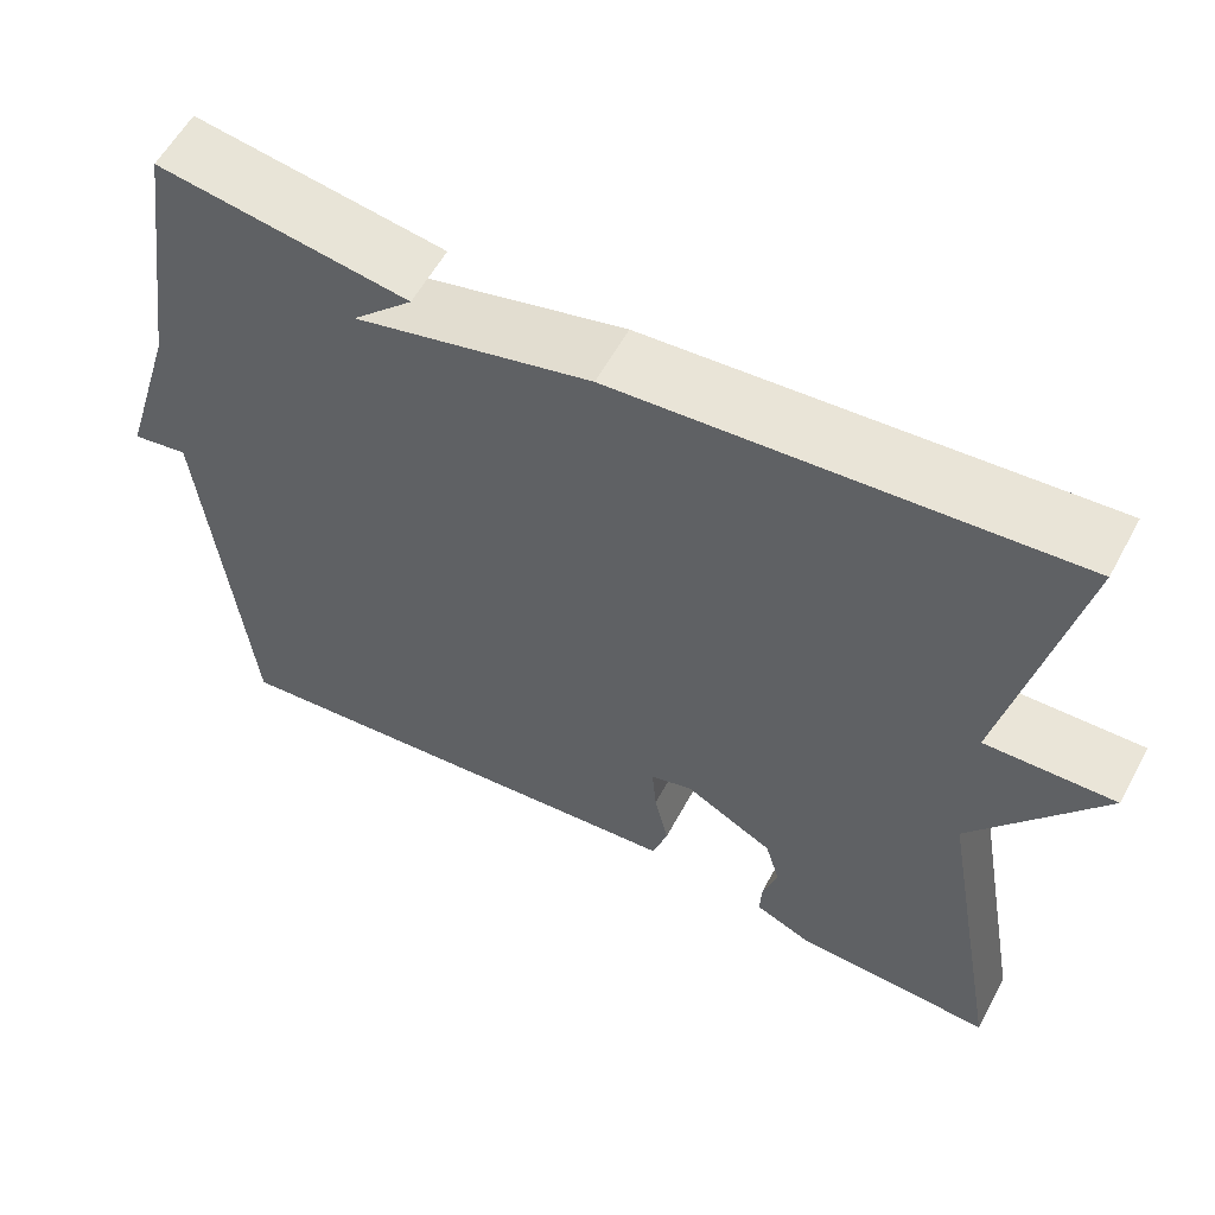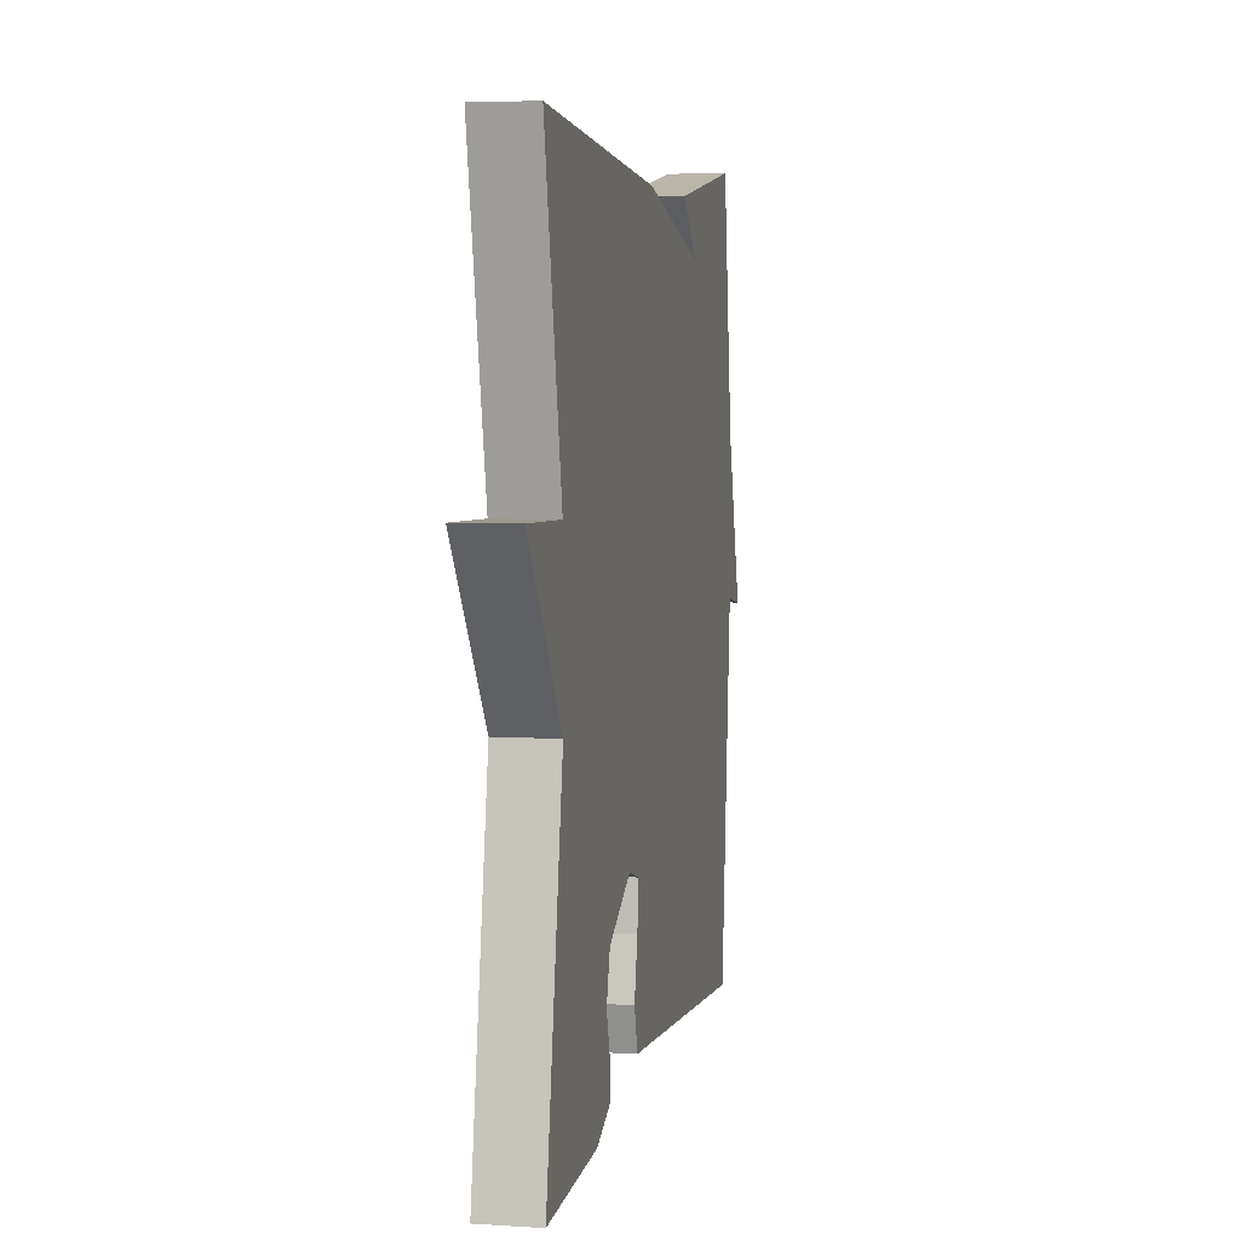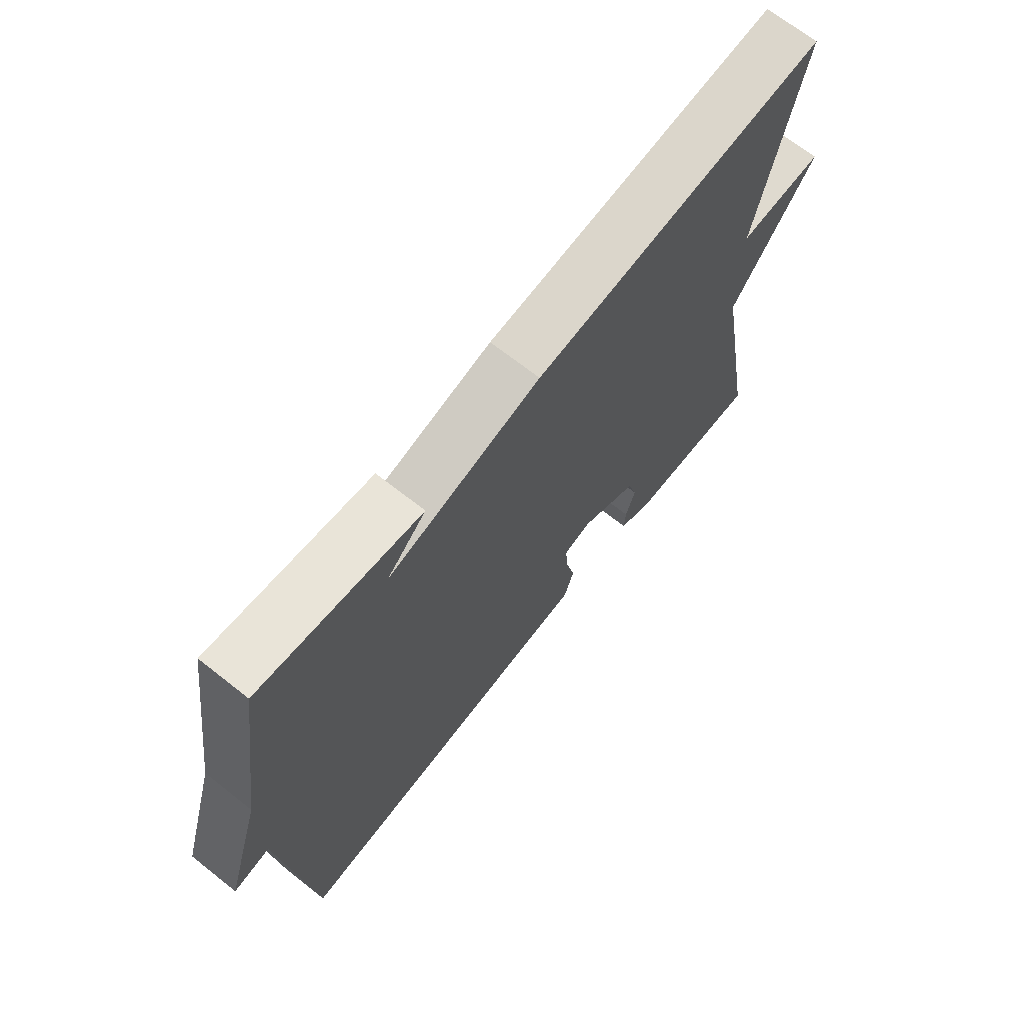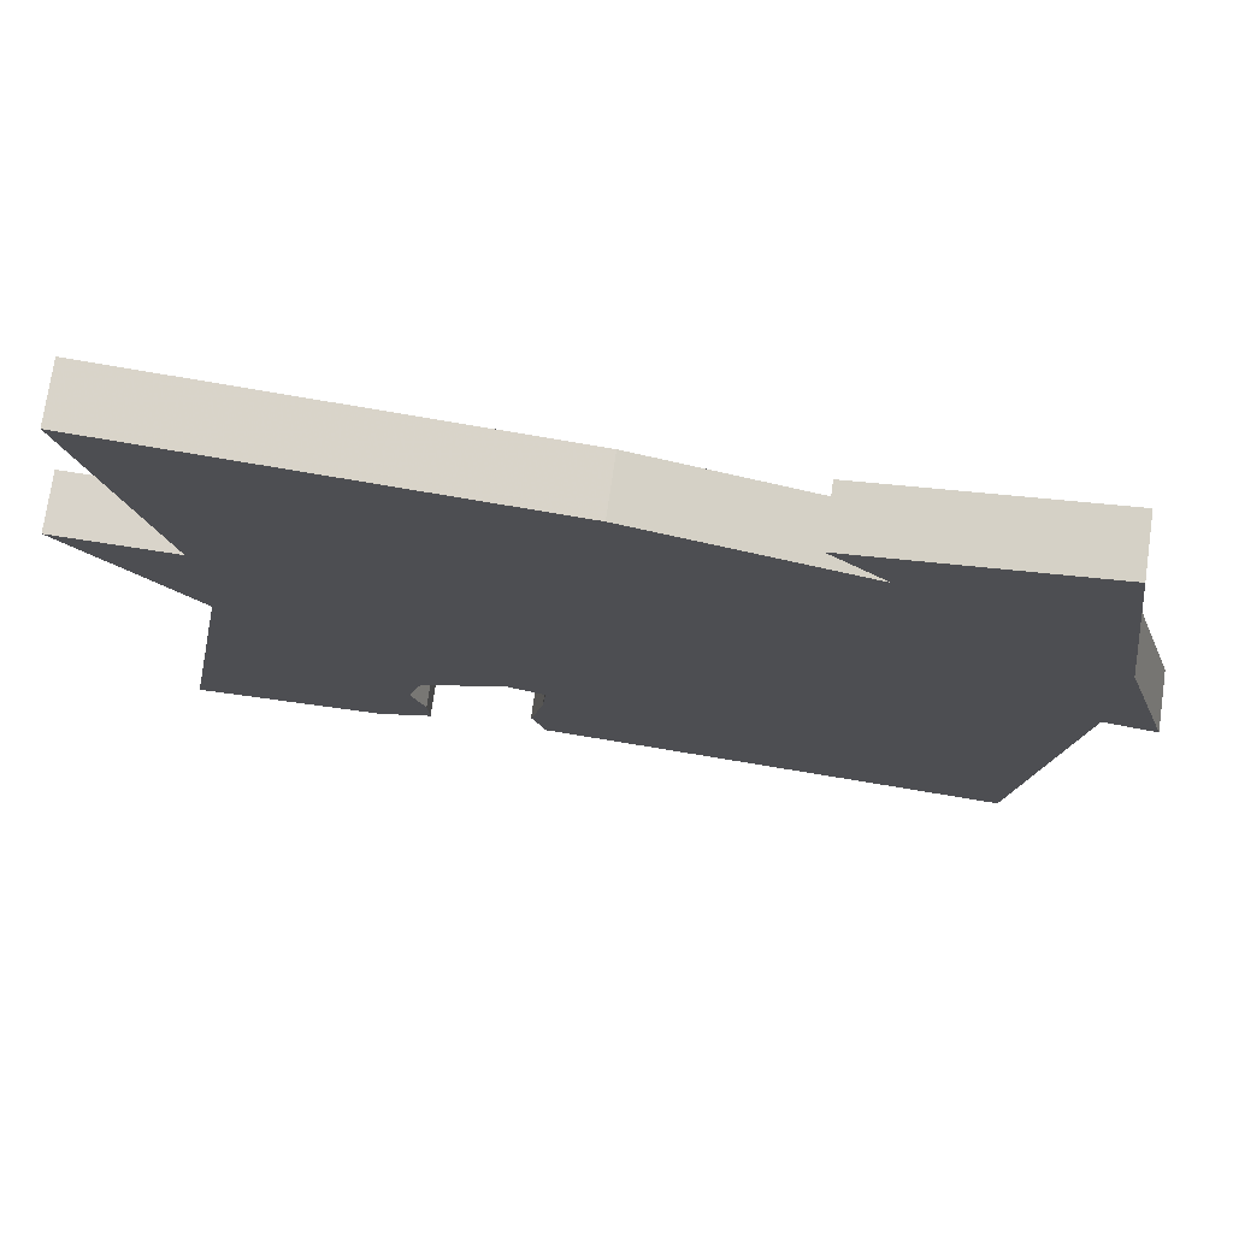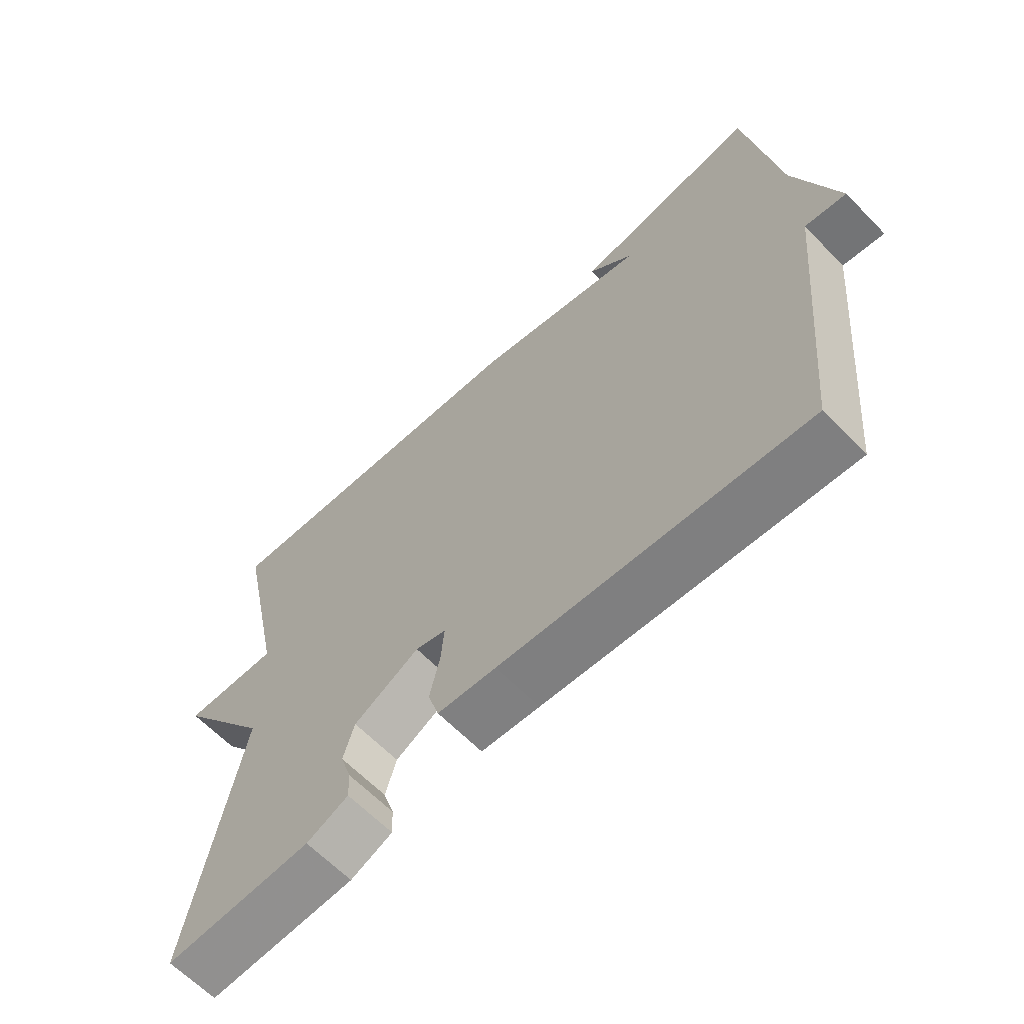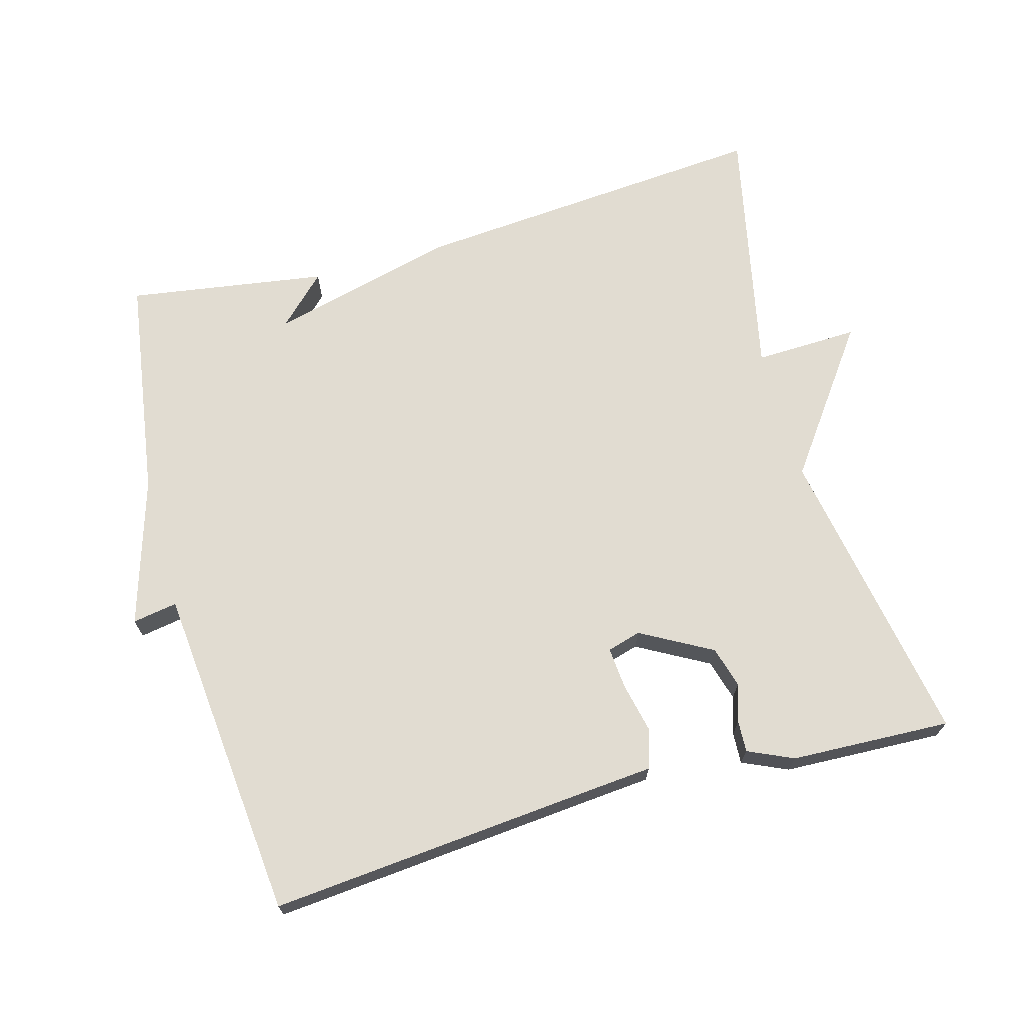
<metadata>
{"format":"obj","ext":"obj","renderer":"f3d","projection":"perspective","resolution":1024,"background":"white","views":[{"elev":58.3,"azim":-151.7,"up":"+Z"},{"elev":5.4,"azim":-78.8,"up":"+Z"},{"elev":68.9,"azim":128.3,"up":"+Z"},{"elev":74.9,"azim":8.3,"up":"+Z"},{"elev":-64.0,"azim":44.3,"up":"+Z"},{"elev":69.1,"azim":164.6,"up":"+Y"}]}
</metadata>
<code>
v -0.5 0.07 0.5
v 0.015 0.07 0.457
v 0.284 0.07 0.389
v 0.215 0.07 0.457
v 0.5 0.07 0.5
v 0.548 0.07 0.179
v 0.612 0.07 -0.032
v 0.548 0.07 -0.021
v 0.5 0.07 -0.5
v 0.029 0.07 -0.457
v -0.062 0.07 -0.449
v -0.079 0.07 -0.393
v -0.063 0.07 -0.321
v -0.058 0.07 -0.262
v -0.106 0.07 -0.248
v -0.208 0.07 -0.304
v -0.225 0.07 -0.363
v -0.208 0.07 -0.417
v -0.206 0.07 -0.462
v -0.271 0.07 -0.491
v -0.5 0.07 -0.5
v -0.423 0.07 -0.067
v -0.572 0.07 0.138
v -0.423 0.07 0.133
v -0.5 0 0.5
v 0.015 0 0.457
v 0.284 0 0.389
v 0.215 0 0.457
v 0.5 0 0.5
v 0.548 0 0.179
v 0.612 0 -0.032
v 0.548 0 -0.021
v 0.5 0 -0.5
v 0.029 0 -0.457
v -0.062 0 -0.449
v -0.079 0 -0.393
v -0.063 0 -0.321
v -0.058 0 -0.262
v -0.106 0 -0.248
v -0.208 0 -0.304
v -0.225 0 -0.363
v -0.208 0 -0.417
v -0.206 0 -0.462
v -0.271 0 -0.491
v -0.5 0 -0.5
v -0.423 0 -0.067
v -0.572 0 0.138
v -0.423 0 0.133
f 22 23 24
f 20 21 22
f 19 20 22
f 18 19 22
f 17 18 22
f 16 17 22 24
f 1 2 3
f 24 1 3
f 16 24 3
f 15 16 3
f 10 11 12 13
f 10 13 14
f 9 10 14
f 8 9 14
f 6 7 8
f 14 15 3
f 8 14 3
f 6 8 3
f 3 4 5 6
f 48 47 46
f 46 45 44
f 46 44 43
f 46 43 42
f 46 42 41
f 48 46 41 40
f 27 26 25
f 27 25 48
f 27 48 40
f 27 40 39
f 37 36 35 34
f 38 37 34
f 38 34 33
f 38 33 32
f 32 31 30
f 27 39 38
f 27 38 32
f 27 32 30
f 30 29 28 27
f 1 25 26 2
f 2 26 27 3
f 3 27 28 4
f 4 28 29 5
f 5 29 30 6
f 6 30 31 7
f 7 31 32 8
f 8 32 33 9
f 9 33 34 10
f 10 34 35 11
f 11 35 36 12
f 12 36 37 13
f 13 37 38 14
f 14 38 39 15
f 15 39 40 16
f 16 40 41 17
f 17 41 42 18
f 18 42 43 19
f 19 43 44 20
f 20 44 45 21
f 21 45 46 22
f 22 46 47 23
f 23 47 48 24
f 24 48 25 1

</code>
